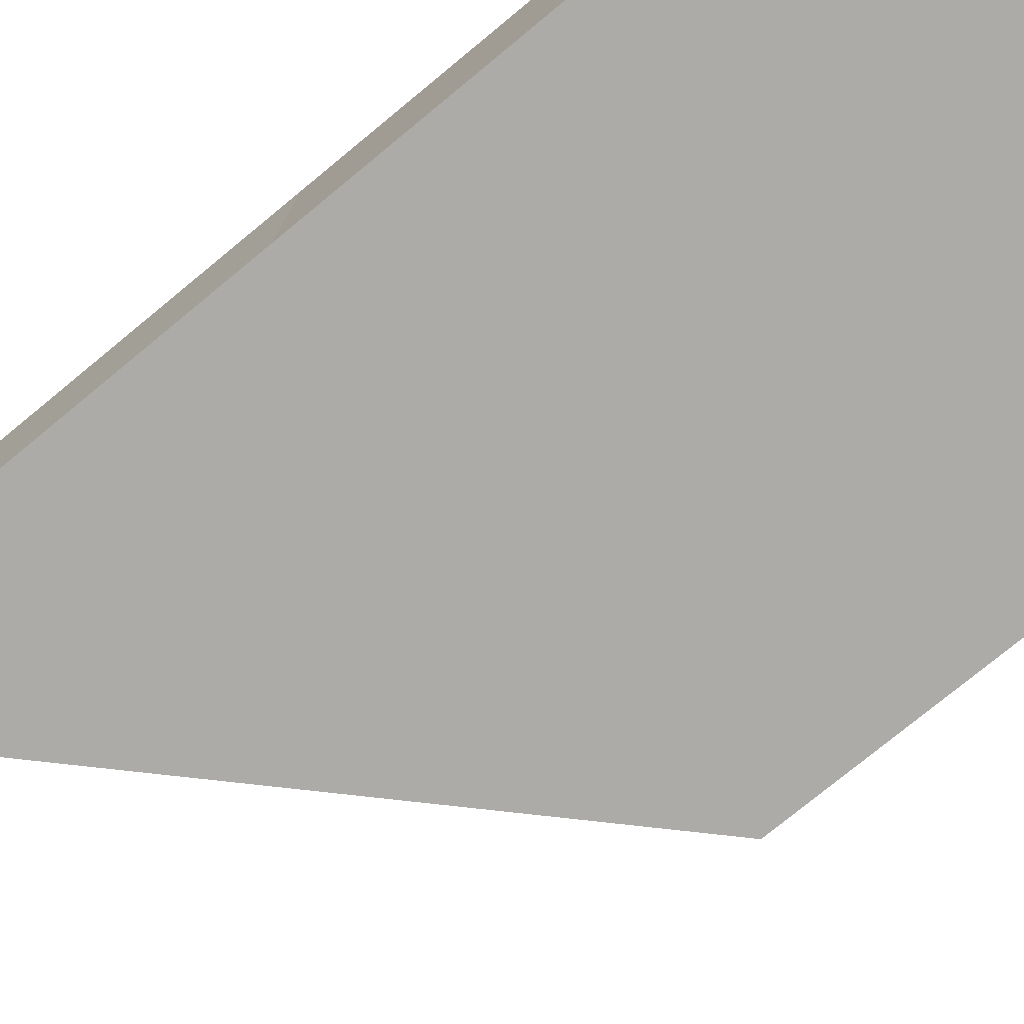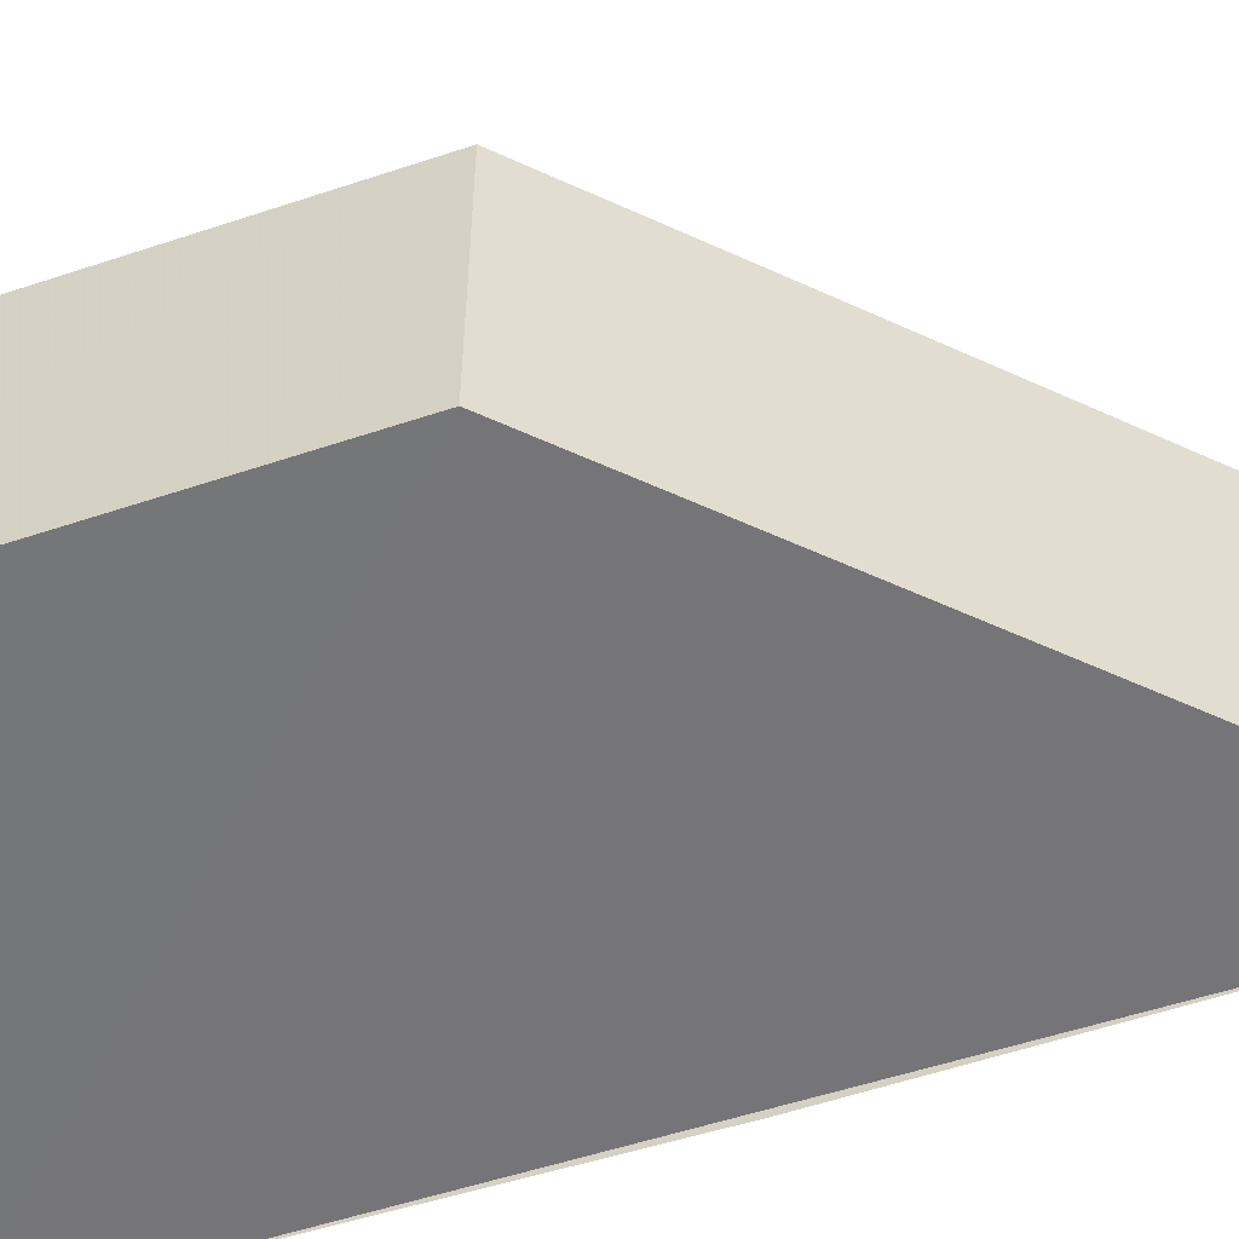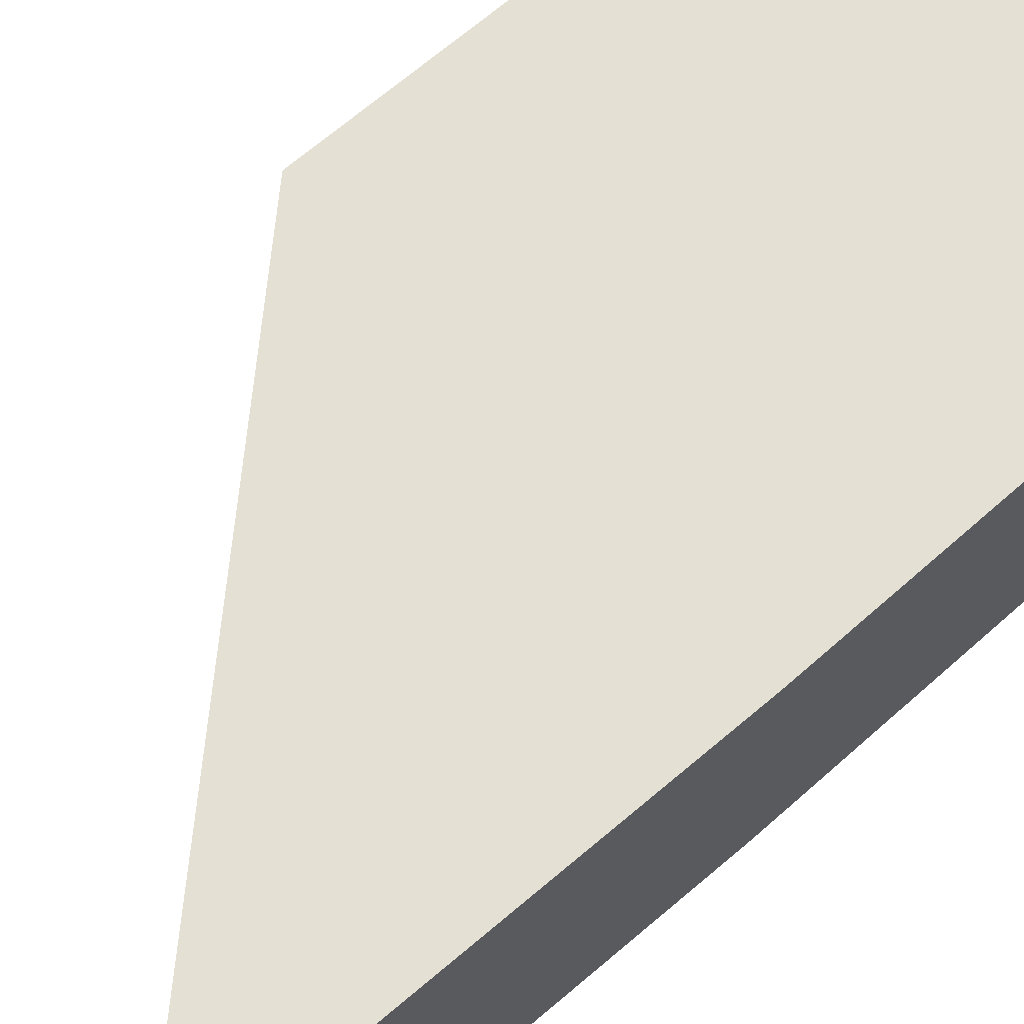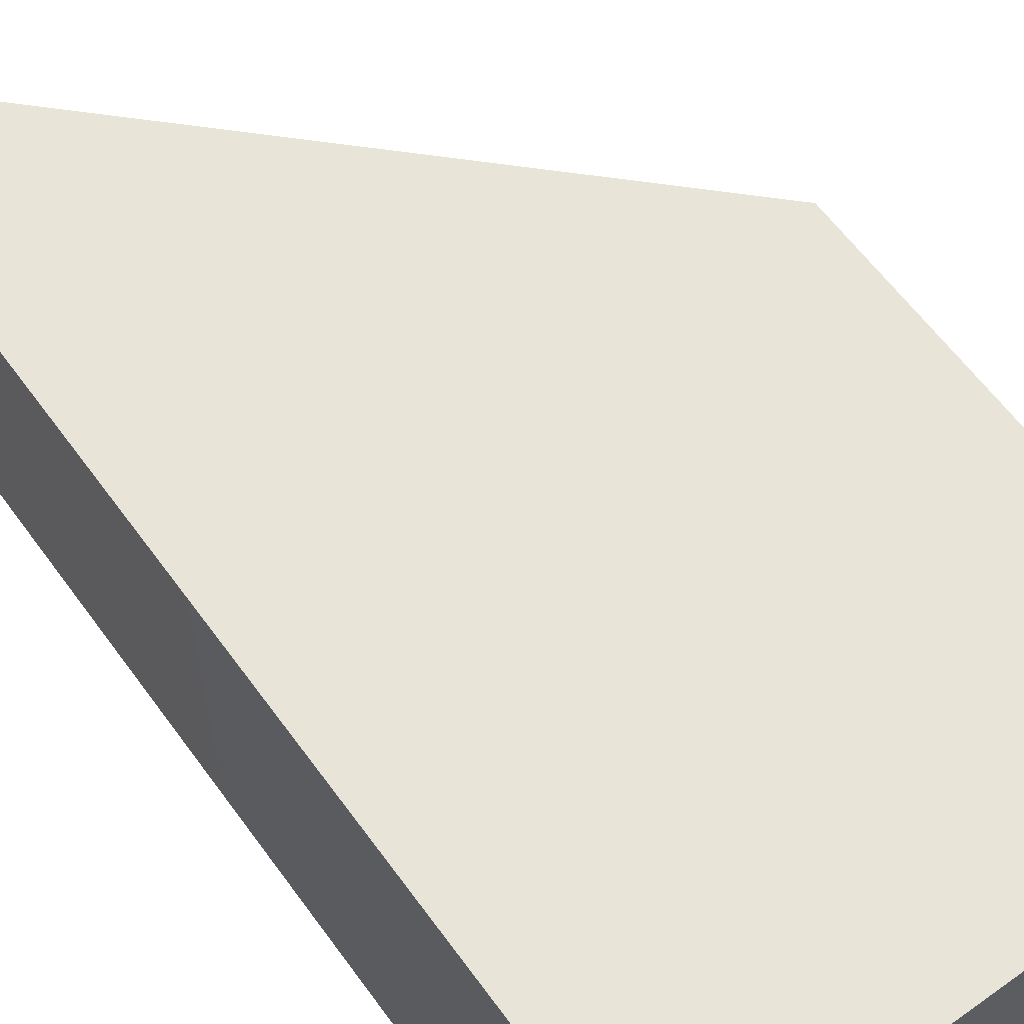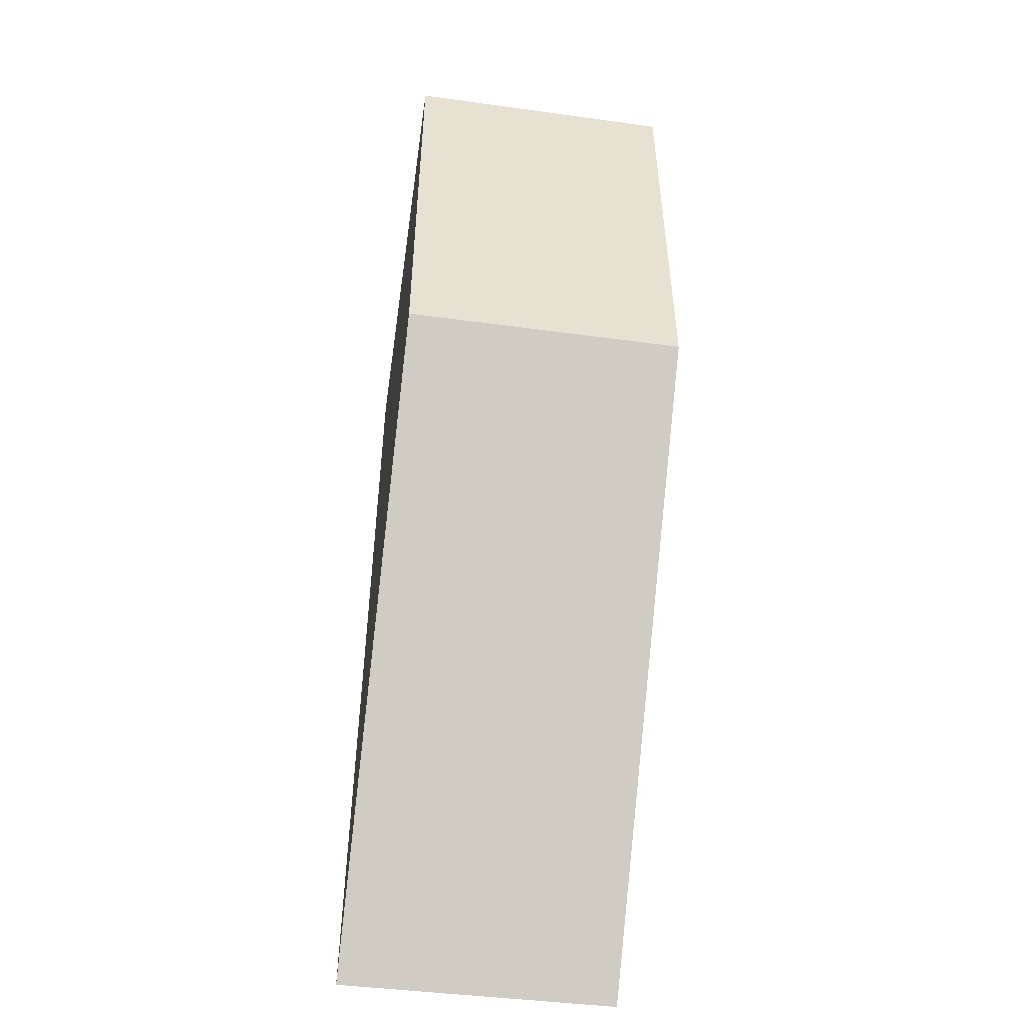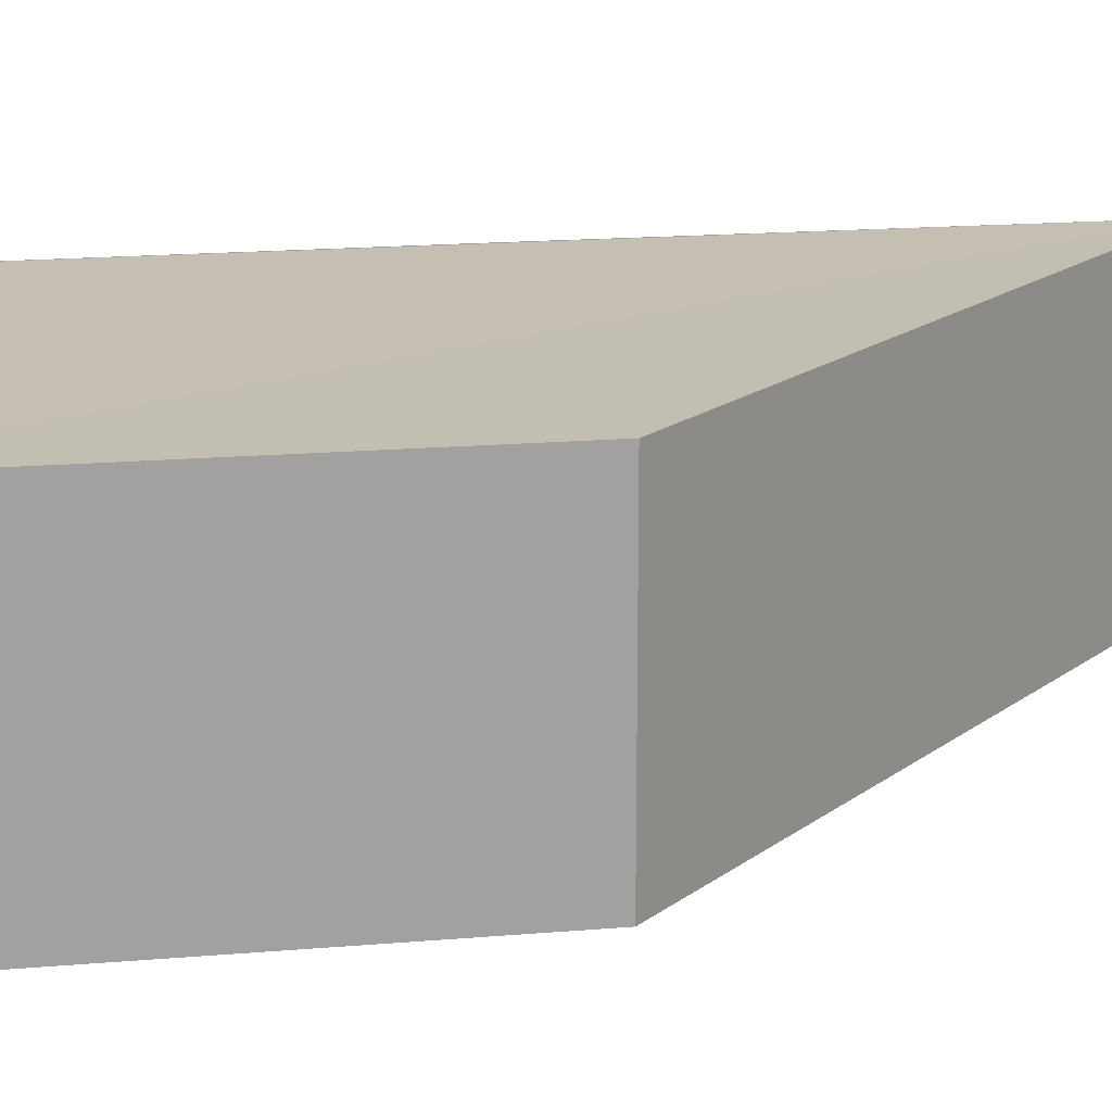
<metadata>
{"format":"obj","ext":"obj","renderer":"f3d","projection":"perspective","resolution":1024,"background":"white","views":[{"elev":-76.4,"azim":129.3,"up":"+Z"},{"elev":-56.3,"azim":-70.8,"up":"+Z"},{"elev":65.6,"azim":48.6,"up":"+Z"},{"elev":60.6,"azim":144.1,"up":"+Z"},{"elev":-50.7,"azim":-98.2,"up":"+Y"},{"elev":17.7,"azim":-99.5,"up":"+Z"}]}
</metadata>
<code>
o 31
v 2167 1876 12.05
v 2167 1876 12.04
v 2167 1876 12.05
v 2167 1876 12.05
v 2167 1876 12.05
v 2167 1876 12.05
v 2167 1876 12.05
v 2167 1876 12.04
v 2167 1876 12.04
v 2167 1876 12.05
v 2167 1876 12.05
v 2167 1876 12.04
v 2167 1876 12.04
v 2167 1876 12.05
v 2167 1876 12.04
v 2167 1876 12.04
v 2167 1876 12.05
v 2167 1876 12.05
v 2167 1876 12.05
v 2167 1876 12.04
v 2167 1876 12.04
v 2167 1876 12.04
v 2167 1876 12.04
f 1 2 3
f 2 4 5
f 1 6 7
f 1 8 9
f 10 8 11
f 12 13 9
f 14 13 15
f 16 10 14
f 14 17 18
f 12 17 19
f 20 17 9
f 20 21 16
f 21 10 22
f 10 23 22

</code>
